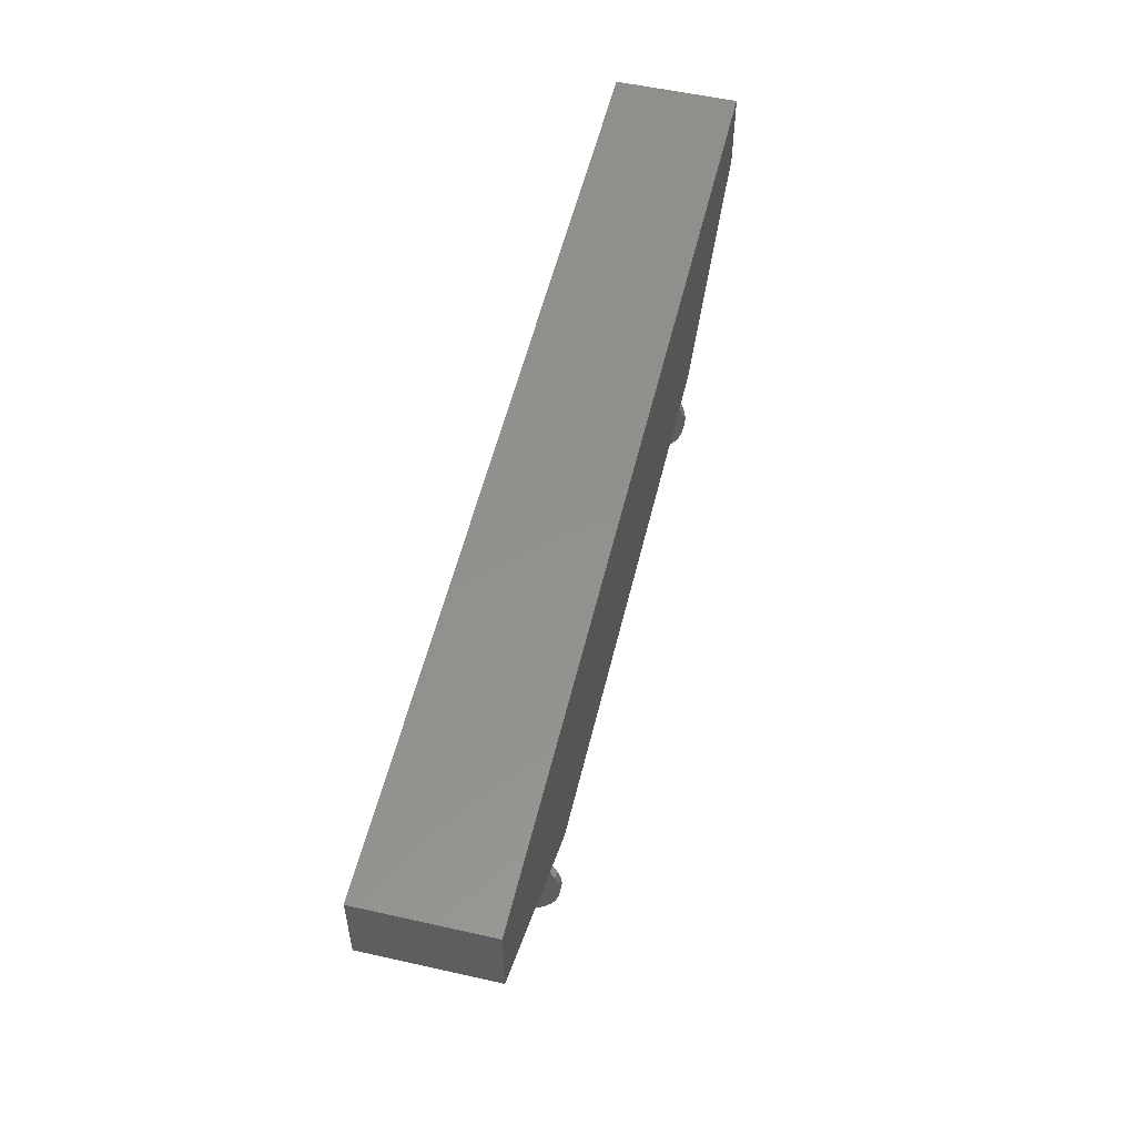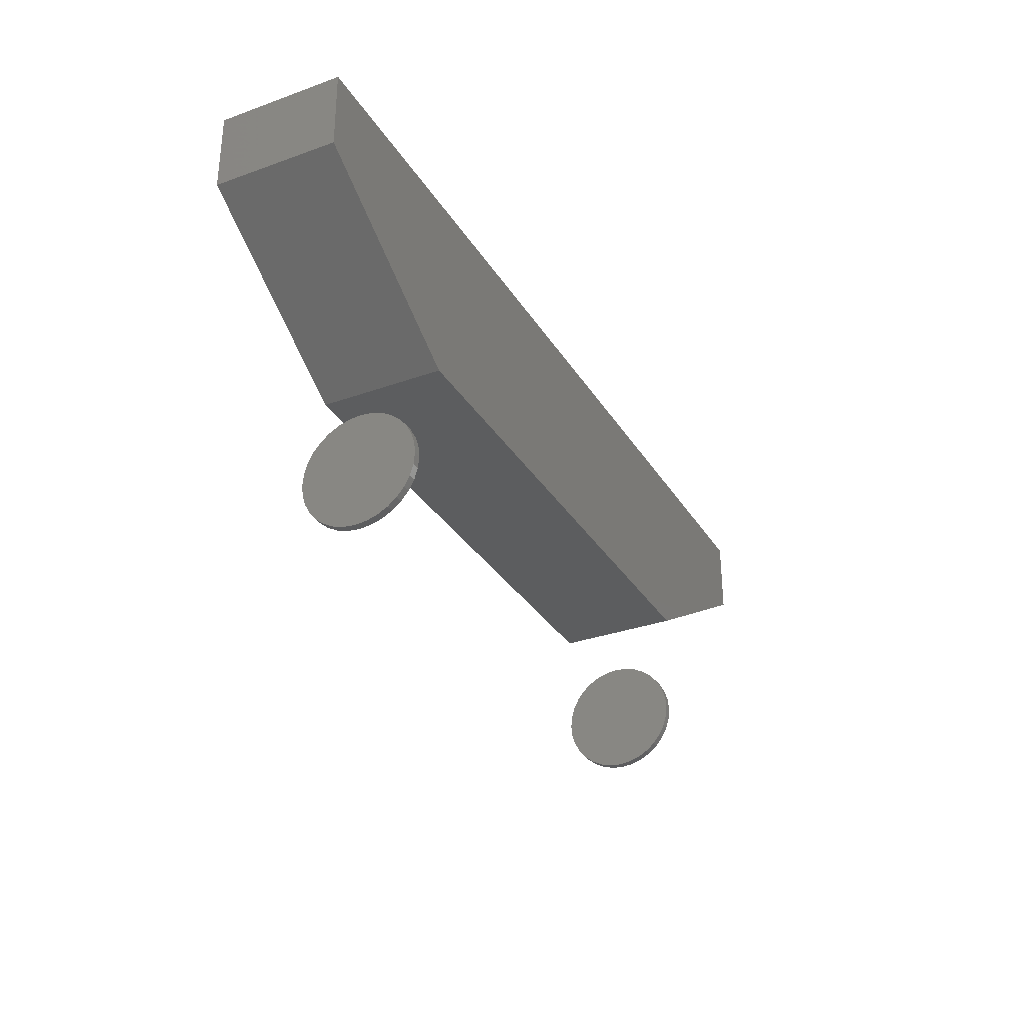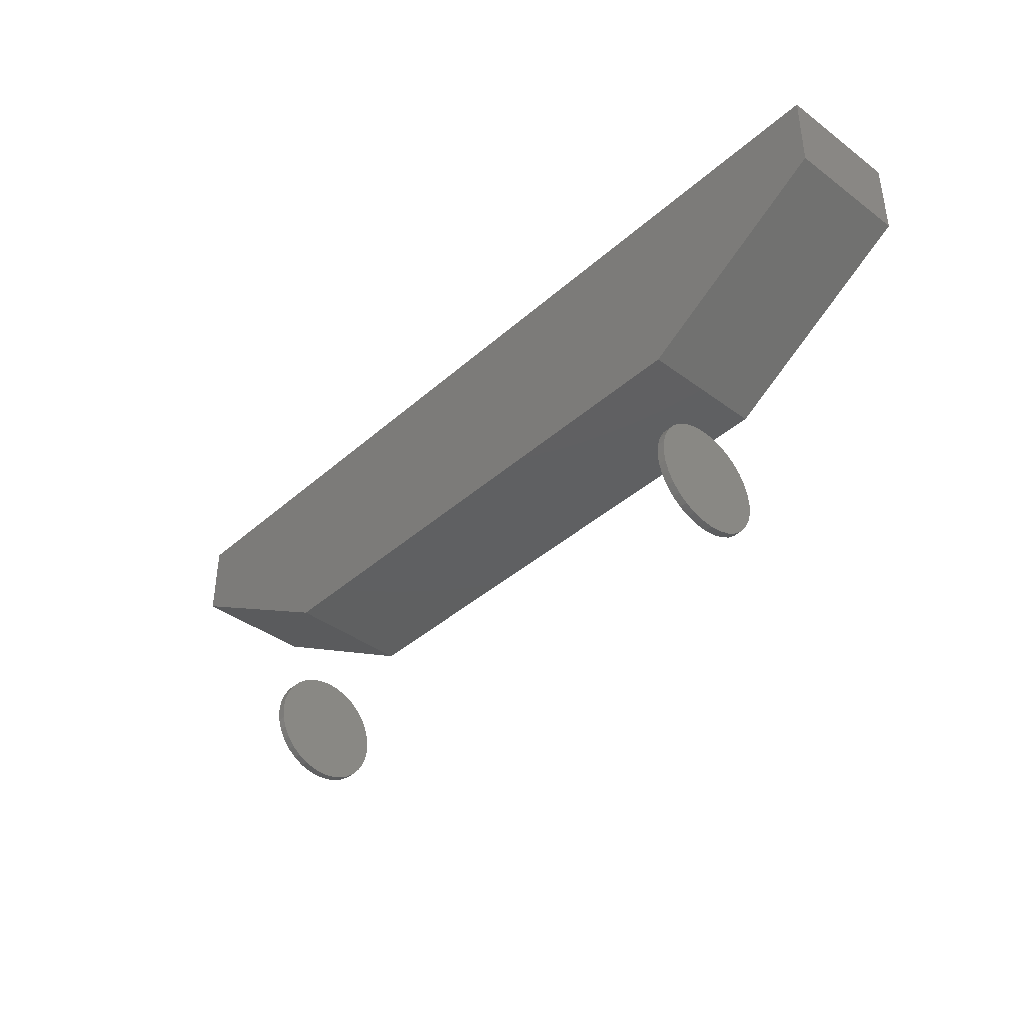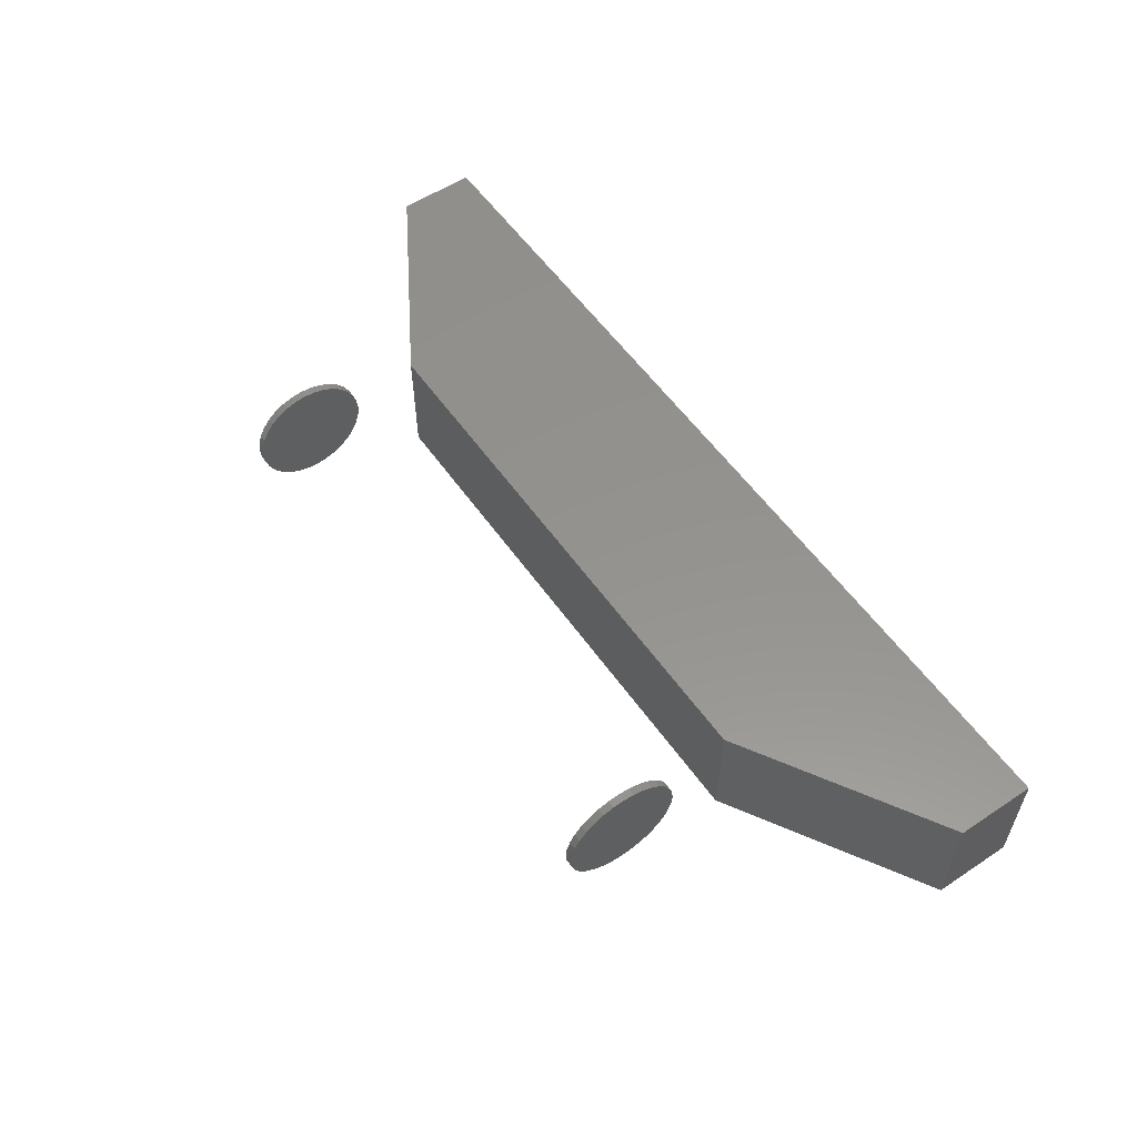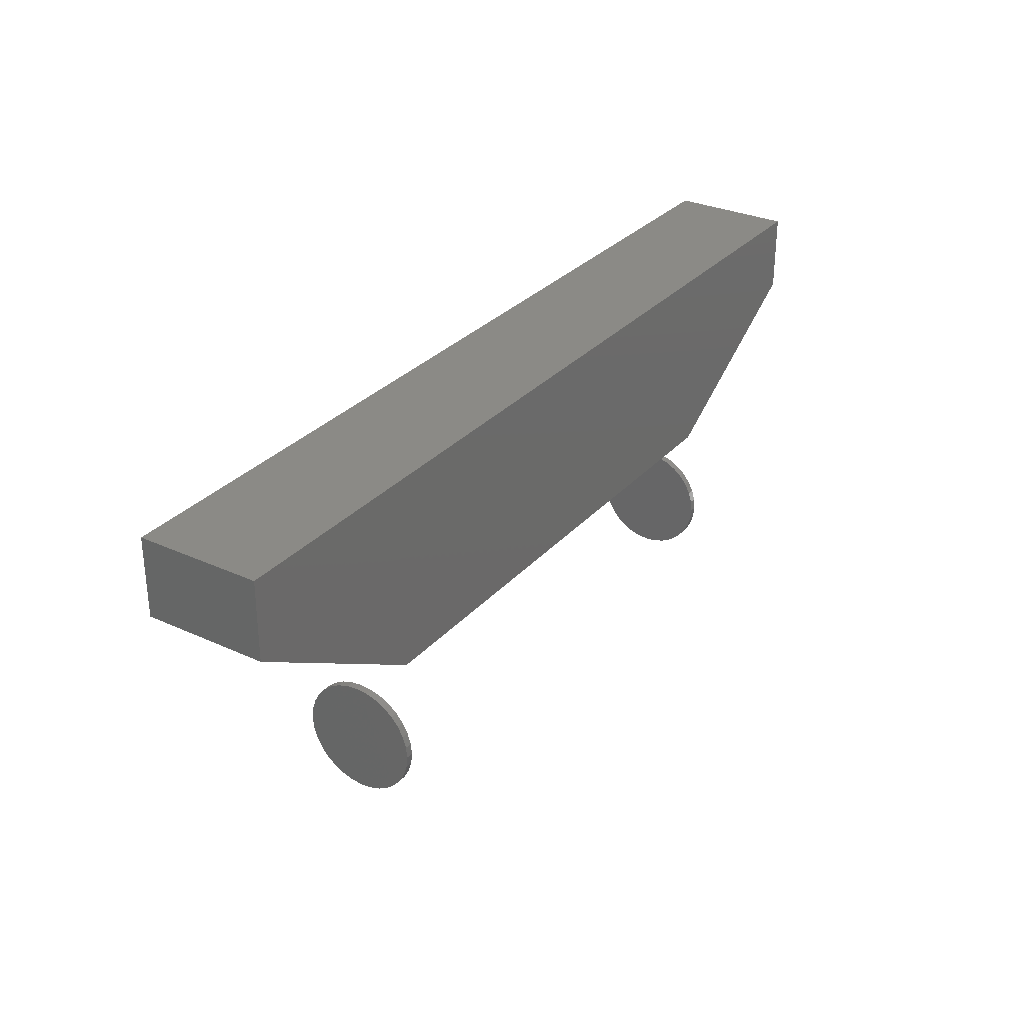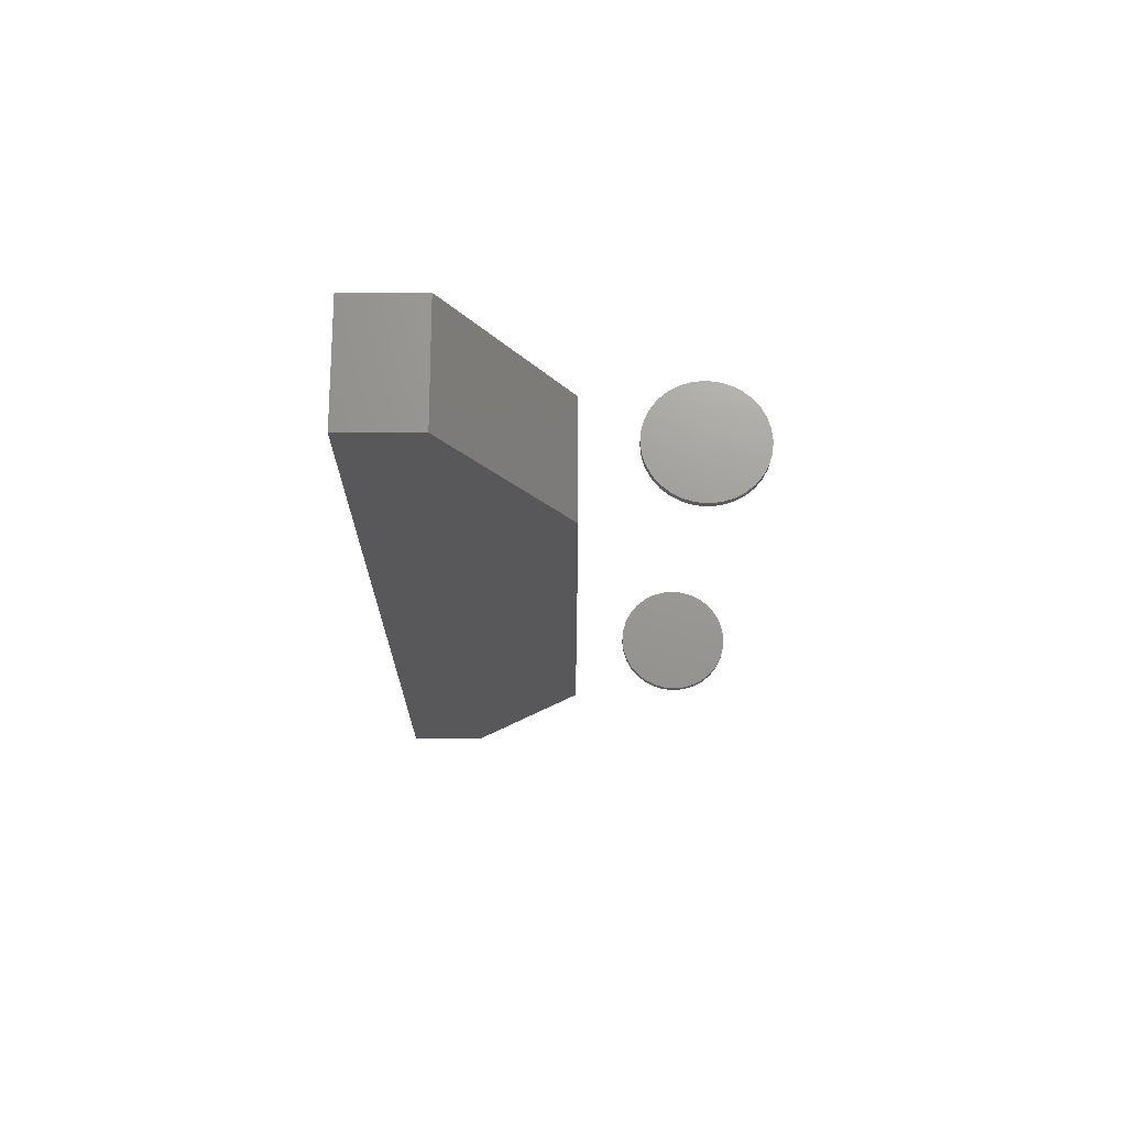
<metadata>
{"format":"stl","ext":"stl","renderer":"f3d","projection":"perspective","resolution":1024,"background":"white","views":[{"elev":54.5,"azim":-76.6,"up":"+Z"},{"elev":-31.8,"azim":116.8,"up":"+Z"},{"elev":-39.9,"azim":-132.6,"up":"+Z"},{"elev":56.3,"azim":-124.7,"up":"+Y"},{"elev":30.3,"azim":-56.5,"up":"+Z"},{"elev":-20.0,"azim":90.1,"up":"+Y"}]}
</metadata>
<code>
# stl→obj: 140 verts, 268 faces
v 0.75 -0.0625 0.3146
v -0.2031 -0.0625 0.3146
v 0.75 -0.0625 0.2344
v -0.2031 -0.0625 0.2344
v 0.5493 -0.0625 0.114
v -0.002467 -0.0625 0.114
v 0.75 0.0625 0.3146
v 0.75 0.0625 0.2344
v -0.2031 0.0625 0.3146
v -0.2031 0.0625 0.2344
v 0.5493 0.0625 0.114
v -0.002467 0.0625 0.114
v 0.5781 -0.05757 1.208e-18
v 0.5859 -0.05757 1.208e-18
v 0.5781 -0.05643 0.01155
v 0.5859 -0.05643 0.01155
v 0.5781 -0.05306 0.02266
v 0.5859 -0.05306 0.02266
v 0.5781 -0.04759 0.0329
v 0.5859 -0.04759 0.0329
v 0.5781 -0.04022 0.04187
v 0.5859 -0.04022 0.04187
v 0.5781 -0.03125 0.04923
v 0.5859 -0.03125 0.04923
v 0.5781 -0.02101 0.0547
v 0.5859 -0.02101 0.0547
v 0.5781 -0.009907 0.05807
v 0.5859 -0.009907 0.05807
v 0.5781 0.001645 0.05921
v 0.5859 0.001645 0.05921
v 0.5781 0.0132 0.05807
v 0.5859 0.0132 0.05807
v 0.5781 0.0243 0.0547
v 0.5859 0.0243 0.0547
v 0.5781 0.03454 0.04923
v 0.5859 0.03454 0.04923
v 0.5781 0.04351 0.04187
v 0.5859 0.04351 0.04187
v 0.5781 0.05088 0.0329
v 0.5859 0.05088 0.0329
v 0.5781 0.05635 0.02266
v 0.5859 0.05635 0.02266
v 0.5781 0.05972 0.01155
v 0.5859 0.05972 0.01155
v 0.5781 0.06086 -2.78e-17
v 0.5859 0.06086 -1.329e-17
v 0 -0.05757 1.208e-18
v 0.007812 -0.05757 1.208e-18
v 0 -0.05643 0.01155
v 0.007812 -0.05643 0.01155
v 0 -0.05306 0.02266
v 0.007812 -0.05306 0.02266
v 0 -0.04759 0.0329
v 0.007812 -0.04759 0.0329
v 0 -0.04022 0.04187
v 0.007812 -0.04022 0.04187
v 0 -0.03125 0.04923
v 0.007812 -0.03125 0.04923
v 0 -0.02101 0.0547
v 0.007812 -0.02101 0.0547
v 0 -0.009907 0.05807
v 0.007812 -0.009907 0.05807
v 0 0.001645 0.05921
v 0.007812 0.001645 0.05921
v 0 0.0132 0.05807
v 0.007812 0.0132 0.05807
v 0 0.0243 0.0547
v 0.007812 0.0243 0.0547
v 0 0.03454 0.04923
v 0.007812 0.03454 0.04923
v 0 0.04351 0.04187
v 0.007812 0.04351 0.04187
v 0 0.05088 0.0329
v 0.007812 0.05088 0.0329
v 0 0.05635 0.02266
v 0.007812 0.05635 0.02266
v 0 0.05972 0.01155
v 0.007812 0.05972 0.01155
v 0 0.06086 -1.329e-17
v 0.007812 0.06086 -1.329e-17
v 0.5781 0.05972 -0.01155
v 0.5859 0.05972 -0.01155
v 0.5781 0.05635 -0.02266
v 0.5859 0.05635 -0.02266
v 0.5781 0.05088 -0.0329
v 0.5859 0.05088 -0.0329
v 0.5781 0.04351 -0.04187
v 0.5859 0.04351 -0.04187
v 0.5781 0.03454 -0.04923
v 0.5859 0.03454 -0.04923
v 0.5781 0.0243 -0.0547
v 0.5859 0.0243 -0.0547
v 0.5781 0.0132 -0.05807
v 0.5859 0.0132 -0.05807
v 0.5781 0.001645 -0.05921
v 0.5859 0.001645 -0.05921
v 0.5781 -0.009907 -0.05807
v 0.5859 -0.009907 -0.05807
v 0.5781 -0.02101 -0.0547
v 0.5859 -0.02101 -0.0547
v 0.5781 -0.03125 -0.04923
v 0.5859 -0.03125 -0.04923
v 0.5781 -0.04022 -0.04187
v 0.5859 -0.04022 -0.04187
v 0.5781 -0.04759 -0.0329
v 0.5859 -0.04759 -0.0329
v 0.5781 -0.05306 -0.02266
v 0.5859 -0.05306 -0.02266
v 0.5781 -0.05643 -0.01155
v 0.5859 -0.05643 -0.01155
v 0 0.05972 -0.01155
v 0.007812 0.05972 -0.01155
v 0 0.05635 -0.02266
v 0.007812 0.05635 -0.02266
v 0 0.05088 -0.0329
v 0.007812 0.05088 -0.0329
v 0 0.04351 -0.04187
v 0.007812 0.04351 -0.04187
v 0 0.03454 -0.04923
v 0.007812 0.03454 -0.04923
v 0 0.0243 -0.0547
v 0.007812 0.0243 -0.0547
v 0 0.0132 -0.05807
v 0.007812 0.0132 -0.05807
v 0 0.001645 -0.05921
v 0.007812 0.001645 -0.05921
v 0 -0.009907 -0.05807
v 0.007812 -0.009907 -0.05807
v 0 -0.02101 -0.0547
v 0.007812 -0.02101 -0.0547
v 0 -0.03125 -0.04923
v 0.007812 -0.03125 -0.04923
v 0 -0.04022 -0.04187
v 0.007812 -0.04022 -0.04187
v 0 -0.04759 -0.0329
v 0.007812 -0.04759 -0.0329
v 0 -0.05306 -0.02266
v 0.007812 -0.05306 -0.02266
v 0 -0.05643 -0.01155
v 0.007812 -0.05643 -0.01155
f 1 2 3
f 3 2 4
f 3 4 5
f 5 4 6
f 7 8 9
f 9 8 10
f 8 11 10
f 10 11 12
f 9 10 2
f 2 10 4
f 1 7 2
f 2 7 9
f 8 7 3
f 3 7 1
f 5 11 3
f 3 11 8
f 6 12 5
f 5 12 11
f 4 10 6
f 6 10 12
f 13 14 15
f 15 14 16
f 15 16 17
f 17 16 18
f 17 18 19
f 19 18 20
f 19 20 21
f 21 20 22
f 21 22 23
f 23 22 24
f 23 24 25
f 25 24 26
f 25 26 27
f 27 26 28
f 27 28 29
f 29 28 30
f 29 30 31
f 31 30 32
f 31 32 33
f 33 32 34
f 33 34 35
f 35 34 36
f 35 36 37
f 37 36 38
f 37 38 39
f 39 38 40
f 39 40 41
f 41 40 42
f 41 42 43
f 43 42 44
f 43 44 45
f 45 44 46
f 47 48 49
f 49 48 50
f 49 50 51
f 51 50 52
f 51 52 53
f 53 52 54
f 53 54 55
f 55 54 56
f 55 56 57
f 57 56 58
f 57 58 59
f 59 58 60
f 59 60 61
f 61 60 62
f 61 62 63
f 63 62 64
f 63 64 65
f 65 64 66
f 65 66 67
f 67 66 68
f 67 68 69
f 69 68 70
f 69 70 71
f 71 70 72
f 71 72 73
f 73 72 74
f 73 74 75
f 75 74 76
f 75 76 77
f 77 76 78
f 77 78 79
f 79 78 80
f 45 46 81
f 81 46 82
f 81 82 83
f 83 82 84
f 83 84 85
f 85 84 86
f 85 86 87
f 87 86 88
f 87 88 89
f 89 88 90
f 89 90 91
f 91 90 92
f 91 92 93
f 93 92 94
f 93 94 95
f 95 94 96
f 95 96 97
f 97 96 98
f 97 98 99
f 99 98 100
f 99 100 101
f 101 100 102
f 101 102 103
f 103 102 104
f 103 104 105
f 105 104 106
f 105 106 107
f 107 106 108
f 107 108 109
f 109 108 110
f 109 110 13
f 13 110 14
f 79 80 111
f 111 80 112
f 111 112 113
f 113 112 114
f 113 114 115
f 115 114 116
f 115 116 117
f 117 116 118
f 117 118 119
f 119 118 120
f 119 120 121
f 121 120 122
f 121 122 123
f 123 122 124
f 123 124 125
f 125 124 126
f 125 126 127
f 127 126 128
f 127 128 129
f 129 128 130
f 129 130 131
f 131 130 132
f 131 132 133
f 133 132 134
f 133 134 135
f 135 134 136
f 135 136 137
f 137 136 138
f 137 138 139
f 139 138 140
f 139 140 47
f 47 140 48
f 62 66 64
f 66 62 60
f 66 60 68
f 68 60 58
f 68 58 70
f 70 58 56
f 70 56 72
f 72 56 54
f 72 54 74
f 74 54 52
f 74 52 76
f 114 136 116
f 116 136 134
f 116 134 118
f 118 134 132
f 118 132 120
f 120 132 130
f 120 130 122
f 122 130 128
f 122 128 124
f 124 128 126
f 76 52 78
f 78 52 50
f 78 50 80
f 80 50 48
f 80 48 112
f 112 48 140
f 112 140 114
f 114 140 138
f 114 138 136
f 29 31 27
f 25 27 31
f 33 25 31
f 23 25 33
f 35 23 33
f 21 23 35
f 37 21 35
f 19 21 37
f 39 19 37
f 17 19 39
f 41 17 39
f 85 105 83
f 103 105 85
f 87 103 85
f 101 103 87
f 89 101 87
f 99 101 89
f 91 99 89
f 97 99 91
f 93 97 91
f 95 97 93
f 105 107 83
f 83 107 109
f 83 109 81
f 81 109 13
f 81 13 45
f 45 13 15
f 45 15 43
f 43 15 17
f 43 17 41
f 28 32 30
f 32 28 26
f 32 26 34
f 34 26 24
f 34 24 36
f 36 24 22
f 36 22 38
f 38 22 20
f 38 20 40
f 40 20 18
f 40 18 42
f 84 106 86
f 86 106 104
f 86 104 88
f 88 104 102
f 88 102 90
f 90 102 100
f 90 100 92
f 92 100 98
f 92 98 94
f 94 98 96
f 42 18 44
f 44 18 16
f 44 16 46
f 46 16 14
f 46 14 82
f 82 14 110
f 82 110 84
f 84 110 108
f 84 108 106
f 63 65 61
f 59 61 65
f 67 59 65
f 57 59 67
f 69 57 67
f 55 57 69
f 71 55 69
f 53 55 71
f 73 53 71
f 51 53 73
f 75 51 73
f 115 135 113
f 133 135 115
f 117 133 115
f 131 133 117
f 119 131 117
f 129 131 119
f 121 129 119
f 127 129 121
f 123 127 121
f 125 127 123
f 135 137 113
f 113 137 139
f 113 139 111
f 111 139 47
f 111 47 79
f 79 47 49
f 79 49 77
f 77 49 51
f 77 51 75

</code>
